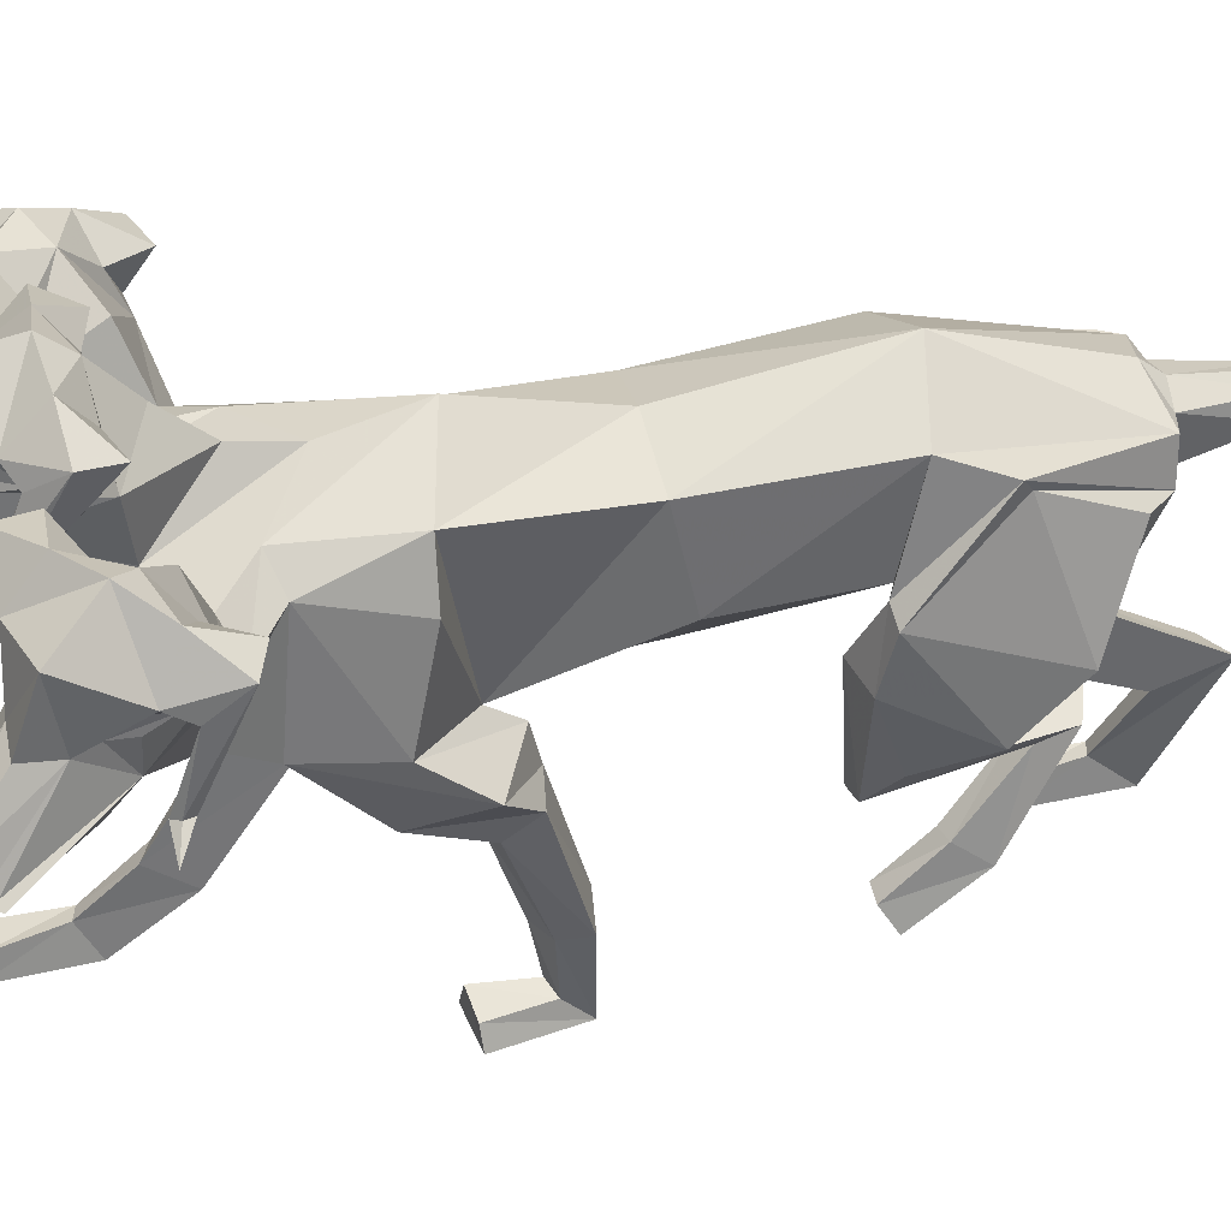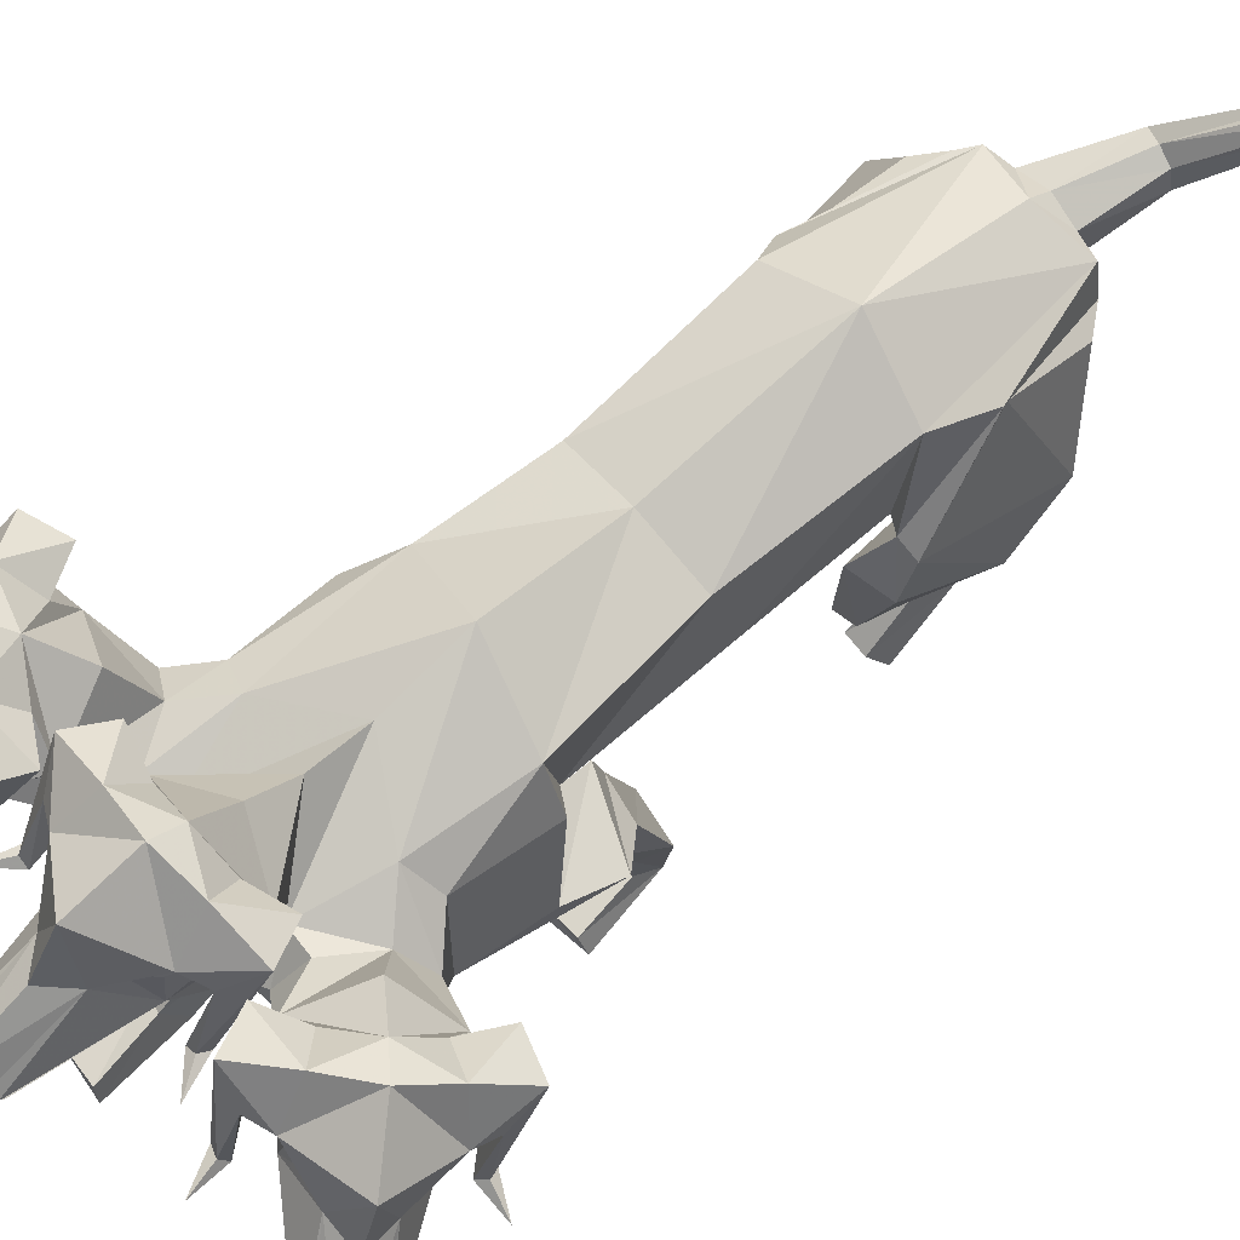
<metadata>
{"format":"obj","ext":"obj","renderer":"f3d","projection":"perspective","resolution":1024,"background":"white","views":[{"elev":40.5,"azim":76.2,"up":"+Y"},{"elev":70.5,"azim":48.3,"up":"+Y"}]}
</metadata>
<code>
o Cerberus_Cube.004
v -1.594 -1.672 -3.262
v 1.593 -0.5663 -2.679
v -1.554 0.6912 -3.685
v 1.588 0.8268 -4.12
v -1.037 0.644 -5.856
v 1.15 -0.01455 -6.074
v -0.9749 -0.6192 -5.969
v 1.077 -1.7 -5.376
v -2.056 -0.8464 -5.621
v 2.143 -1.583 -4.965
v -1.373 0.4813 -5.486
v 1.471 -0.0223 -5.672
v -1.476 0.5459 -3.898
v 1.517 0.6173 -4.261
v -1.926 -1.781 -3.419
v 1.929 -0.7498 -2.705
v -1.368 -4.045 -4.986
v 1.363 -3.74 -2.536
v -1.574 -3.489 -5.651
v 1.647 -3.18 -2.984
v -0.9313 -3.298 -5.837
v 1.036 -2.929 -3.09
v -1.01 -4.124 -4.904
v 0.9963 -3.787 -2.477
v -0.9969 -5.941 -6.28
v 0.9959 -4.7 -3.636
v -0.8907 -6.501 -6.941
v 0.8937 -5.028 -4.364
v -1.446 -6.499 -6.789
v 1.447 -5.063 -4.224
v -1.286 -5.974 -6.362
v 1.286 -4.709 -3.714
v -1.337 -6.042 -5.355
v 1.337 -5.476 -2.841
v -1.53 -6.493 -5.318
v 1.53 -5.855 -3.089
v -0.8395 -6.493 -5.325
v 0.8395 -5.851 -3.094
v -0.9388 -6.062 -5.37
v 0.9387 -5.483 -2.865
v -0.6289 -4.335 -7.929
v 0.6983 -2.926 -5.408
v -0.7377 -4.786 -6.889
v 0.7217 -3.64 -4.603
v -1.266 -4.442 -7.654
v 1.31 -3.162 -5.197
v -1.076 -4.732 -7.033
v 1.069 -3.582 -4.72
v -1.21 -2.681 -3.707
v 1.21 -1.606 -2.309
v -1.9 -2.606 -3.893
v 1.907 -1.672 -2.472
v -2.131 -2.157 -5.544
v 2.198 -2.495 -3.961
v -0.8885 -2.184 -6.022
v 0.9716 -2.864 -4.327
v 0.706 -1.391 4.627
v 0.01976 -1.295 4.915
v 0.003594 1.547 3.311
v -0.01137 1.906 1.904
v -0.01886 -2.195 1.372
v -1.445 0.7774 1.621
v 1.417 1.251 2.269
v -1.033 -2.006 1.962
v 1.015 -1.632 1.74
v -1.369 -0.5189 -2.844
v 1.359 -0.5222 -2.796
v -1.321 1.164 -3.196
v 1.328 1.162 -3.151
v 0.005541 -0.9824 -3.445
v 0.009082 1.839 -3.435
v -2.124 -1.479 2.88
v 2.123 -1.283 2.722
v -1.833 0.377 2.35
v 1.818 0.3756 2.311
v -1.716 0.8601 3.907
v 1.735 0.8587 3.87
v -1.961 -0.8824 4.144
v 1.98 -1.14 4.085
v -1.542 -3.589 4.346
v 1.584 -3.21 1.687
v -1.618 -3.7 3.692
v 1.661 -2.784 1.179
v -0.9353 -3.749 3.556
v 0.9778 -2.704 1.059
v -1.06 -3.557 4.523
v 1.101 -3.32 1.829
v -1.048 -5.878 6.346
v 1.051 -6.001 1.114
v -0.9049 -6.469 6.016
v 0.9045 -6.404 0.5561
v -1.478 -6.461 6.038
v 1.478 -6.41 0.5786
v -1.395 -5.963 6.26
v 1.398 -6.044 0.9974
v -1.525 -6.082 7.431
v 1.525 -6.083 1.99
v -1.699 -6.432 7.41
v 1.699 -6.432 1.969
v -0.8114 -6.432 7.525
v 0.8114 -6.432 2.084
v -0.9122 -6.037 7.478
v 0.9122 -6.037 2.037
v -0.868 -5.542 4.797
v 0.8836 -4.809 0.4929
v -0.9987 -5.096 5.497
v 1.018 -5.057 1.284
v -1.69 -5.425 4.878
v 1.707 -4.805 0.6279
v -1.493 -5.194 5.286
v 1.511 -4.964 1.07
v -1.007 -1.602 4.396
v 1.033 -2.267 3.366
v -1.793 -2.184 4.393
v 1.825 -2.553 2.869
v -2.188 -2.867 3.392
v 2.215 -2.044 1.767
v -0.896 -3.347 3.103
v 0.9245 -2.067 1.203
v -0.5951 -1.046 -5.992
v 0.7017 -1.596 -5.589
v -0.8653 0.6446 -6.158
v 0.9853 0.6446 -6.122
v 0.05434 -1.397 -5.845
v 0.05589 1.037 -5.926
v 0.06278 0.7359 -6.287
v 0.06154 -0.1897 -6.222
v -0.4387 0.5854 -6.245
v 0.5623 0.5854 -6.226
v -0.4594 -0.1386 -6.275
v 0.5841 -0.1386 -6.255
v 0.3077 0.4658 -7.81
v 0.8637 0.4658 -7.394
v 0.2308 0.8226 -7.581
v 0.7661 0.8226 -7.415
v 0.5696 0.3198 -7.541
v 0.4946 0.9208 -7.486
v 1.911 2.449 -8.779
v 2.017 2.148 -8.871
v 1.82 2.383 -8.912
v 2.03 2.383 -8.67
v 1.88 2.259 -9.005
v 2.131 2.259 -8.718
v -1.363 -0.6752 -0.6536
v 1.28 -0.6789 -0.6465
v -1.213 0.9342 -0.3203
v 1.132 0.9309 -0.314
v -0.0424 -2.039 -0.7719
v -0.04044 1.32 -0.2749
v 0.9934 1.968 5.424
v 0.8574 1.561 6.764
v 0.4328 2.22 7.311
v 0.99 2.679 6.601
v 0.5209 1.473 8.639
v 0.399 1.555 8.706
v 0.04618 3.307 7.203
v 0.06361 1.494 8.887
v 0.7727 2.404 6.603
v 0.5615 2.209 6.963
v 0.8124 2.124 6.661
v 1.014 2.26 6.272
v 0.4395 1.08 8.574
v 0.06071 1.132 8.631
v 0.2976 0.7877 8.342
v 0.5122 0.7501 7.015
v 0.8205 3.242 5.964
v 0.0339 3.494 6.056
v 0.6872 2.647 5.522
v 0.02867 3.097 5.585
v 1.38 2.693 5.309
v 1.678 2.904 5.911
v 1.344 2.478 6.418
v 1.185 2.153 5.704
v 1.38 1.2 6.735
v 1.268 1.286 6.884
v 1.428 1.387 6.87
v 1.497 1.333 6.712
v 1.704 1.305 7.306
v 0.01357 1.722 4.232
v 0.8776 0.9367 5.296
v 0.9231 0.3633 5.923
v 0.02816 -0.1896 5.655
v 2.129 -0.3865 5.704
v 1.201 0.5142 5.811
v 2.426 -0.3652 4.908
v 1.36 1.059 5.338
v 2.265 0.5261 4.406
v 0.02165 2.387 4.958
v 1.81 0.933 4.655
v -1.204 1.244 4.078
v 1.227 1.243 4.051
v -1.774 0.9344 4.693
v -2.234 0.5279 4.455
v -1.309 1.06 5.367
v -2.393 -0.0634 4.815
v -1.141 0.5151 5.836
v -2.081 0.05857 5.602
v -0.8604 0.364 5.942
v -0.8279 0.9374 5.315
v 0.03896 0.8744 6.621
v -1.61 1.307 7.342
v -1.416 1.334 6.744
v -1.344 1.388 6.9
v -1.184 1.286 6.91
v -1.299 1.201 6.763
v -1.126 2.154 5.729
v -1.269 2.479 6.446
v -1.613 2.905 5.946
v -1.328 2.694 5.338
v -0.6314 2.648 5.537
v -0.7547 3.243 5.981
v 0.04284 0.6428 6.988
v -0.4258 0.7505 7.025
v 0.05874 0.7147 8.463
v -0.1826 0.7879 8.347
v -0.3192 1.081 8.582
v 0.04131 1.236 6.825
v -0.9426 2.261 6.293
v -0.7324 2.124 6.677
v -0.475 2.209 6.974
v -0.6938 2.404 6.619
v 0.06503 1.775 9.009
v 0.05152 2.347 7.733
v -0.2756 1.555 8.713
v -0.3989 1.473 8.649
v -0.9109 2.679 6.622
v -0.3389 2.221 7.32
v -0.7756 1.561 6.782
v -0.9402 1.969 5.445
v -0.6762 -0.9363 4.723
v 1.736 1.66 6.039
v 2.638 0.9538 6.873
v 3.478 1.402 6.955
v 2.751 2.1 6.856
v 4.115 0.4341 7.948
v 4.266 0.4741 7.907
v 4.059 1.36 6.976
v 4.76 0.5544 7.879
v 2.818 1.792 6.703
v 3.15 1.488 6.804
v 2.75 1.52 6.773
v 2.388 1.771 6.645
v 3.128 0.4507 6.313
v 4.051 0.02081 7.798
v 3.896 -0.2401 7.538
v 4.115 -0.3829 7.446
v 2.814 0.04123 6.79
v 3.071 -0.1504 6.429
v 2.59 2.735 6.287
v 2.204 2.227 5.886
v 1.608 2.456 6.233
v 1.883 2.597 6.865
v 2.331 2.017 6.982
v 1.854 1.819 6.371
v 2.156 0.7362 7.234
v 2.358 0.765 7.258
v 2.271 0.898 7.363
v 2.101 0.8923 7.302
v 2.362 0.7868 7.865
v 2.88 0.1603 6.186
v 2.186 1.958 5.017
v 4.6 0.1036 5.518
v 4.068 0.2918 5.239
v 4.143 0.3264 5.399
v 4.013 0.2595 5.522
v 3.964 0.184 5.337
v 3.414 1.343 4.735
v 4.095 1.479 5.132
v 4.105 1.918 4.534
v 3.437 1.898 4.315
v 2.816 2.511 5.456
v 3.094 1.955 4.952
v 3.251 2.796 5.788
v 3.654 2.41 5.172
v 3.433 -0.149 6.111
v 4.213 -0.3375 7.19
v 4.353 -0.01795 7.559
v 4.551 -0.1331 7.248
v 3.71 1.368 5.259
v 3.794 1.201 5.679
v 3.85 1.275 6.07
v 3.809 1.489 5.664
v 4.596 0.3099 7.794
v 3.976 2.386 6.598
v 4.721 0.335 7.429
v 4.736 0.2444 7.297
v 4.035 1.708 5.51
v 3.999 1.243 6.408
v 3.727 0.6199 5.704
v 3.042 1.261 4.67
v -3.005 1.263 4.735
v -3.668 0.6227 5.783
v -3.925 1.246 6.494
v -3.979 1.711 5.596
v -4.643 0.2481 7.398
v -4.625 0.3387 7.53
v -3.896 2.389 6.683
v -4.492 0.3135 7.892
v -3.75 1.492 5.746
v -3.783 1.278 6.152
v -3.735 1.204 5.76
v -3.66 1.371 5.339
v -4.459 -0.1296 7.345
v -4.254 -0.0146 7.652
v -4.122 -0.3342 7.28
v -3.366 -0.1464 6.184
v -3.605 2.413 5.25
v -3.189 2.799 5.857
v -3.051 1.958 5.018
v -2.762 2.513 5.516
v -3.407 1.9 4.388
v -4.071 1.922 4.622
v -4.048 1.482 5.219
v -3.375 1.345 4.808
v -3.914 0.187 5.422
v -3.958 0.2626 5.607
v -4.09 0.3296 5.488
v -4.019 0.2949 5.326
v -4.545 0.1072 5.616
v -2.142 1.959 5.063
v -2.811 0.1625 6.247
v -2.257 0.7886 7.914
v -2.008 0.8939 7.346
v -2.176 0.8997 7.411
v -2.265 0.7668 7.308
v -2.064 0.7379 7.28
v -1.78 1.821 6.41
v -2.244 2.019 7.031
v -1.798 2.598 6.905
v -1.537 2.457 6.267
v -2.14 2.229 5.933
v -2.517 2.737 6.342
v -2.997 -0.1481 6.495
v -2.732 0.04339 6.85
v -4.02 -0.3797 7.533
v -3.798 -0.2371 7.621
v -3.947 0.02392 7.884
v -3.056 0.4532 6.38
v -2.309 1.773 6.696
v -2.668 1.522 6.831
v -3.067 1.491 6.871
v -2.737 1.794 6.763
v -4.654 0.5581 7.98
v -3.972 1.363 7.063
v -4.159 0.4774 7.998
v -4.008 0.4372 8.036
v -2.667 2.102 6.914
v -3.392 1.405 7.029
v -2.554 0.9558 6.929
v -1.669 1.661 6.076
f 11 5 7
f 11 7 9
f 8 6 12
f 8 12 10
f 13 3 5
f 13 5 11
f 6 4 14
f 6 14 12
f 15 1 3
f 15 3 13
f 4 2 16
f 4 16 14
f 9 15 13
f 9 13 11
f 14 16 10
f 14 10 12
f 39 25 31
f 39 31 33
f 32 26 40
f 32 40 34
f 33 31 29
f 33 29 35
f 30 32 34
f 30 34 36
f 35 29 27
f 35 27 37
f 28 30 36
f 28 36 38
f 37 27 25
f 37 25 39
f 26 28 38
f 26 38 40
f 35 37 39
f 35 39 33
f 40 38 36
f 40 36 34
f 43 41 21
f 43 21 23
f 22 42 44
f 22 44 24
f 25 27 41
f 25 41 43
f 42 28 26
f 42 26 44
f 41 45 19
f 41 19 21
f 20 46 42
f 20 42 22
f 27 29 45
f 27 45 41
f 46 30 28
f 46 28 42
f 45 47 17
f 45 17 19
f 18 48 46
f 18 46 20
f 29 31 47
f 29 47 45
f 48 32 30
f 48 30 46
f 47 43 23
f 47 23 17
f 24 44 48
f 24 48 18
f 31 25 43
f 31 43 47
f 44 26 32
f 44 32 48
f 1 15 51
f 1 51 49
f 52 16 2
f 52 2 50
f 17 23 49
f 17 49 51
f 50 24 18
f 50 18 52
f 53 51 15
f 53 15 9
f 16 52 54
f 16 54 10
f 19 17 51
f 19 51 53
f 52 18 20
f 52 20 54
f 55 53 9
f 55 9 7
f 10 54 56
f 10 56 8
f 21 19 53
f 21 53 55
f 54 20 22
f 54 22 56
f 7 1 49
f 7 49 55
f 50 2 8
f 50 8 56
f 23 21 55
f 23 55 49
f 56 22 24
f 56 24 50
f 61 58 230
f 61 230 64
f 57 58 61
f 57 61 65
f 74 62 64
f 74 64 72
f 65 63 75
f 65 75 73
f 72 78 76
f 72 76 74
f 77 79 73
f 77 73 75
f 102 88 94
f 102 94 96
f 95 89 103
f 95 103 97
f 96 94 92
f 96 92 98
f 93 95 97
f 93 97 99
f 98 92 90
f 98 90 100
f 91 93 99
f 91 99 101
f 100 90 88
f 100 88 102
f 89 91 101
f 89 101 103
f 98 100 102
f 98 102 96
f 103 101 99
f 103 99 97
f 106 104 84
f 106 84 86
f 85 105 107
f 85 107 87
f 88 90 104
f 88 104 106
f 105 91 89
f 105 89 107
f 104 108 82
f 104 82 84
f 83 109 105
f 83 105 85
f 90 92 108
f 90 108 104
f 109 93 91
f 109 91 105
f 108 110 80
f 108 80 82
f 81 111 109
f 81 109 83
f 92 94 110
f 92 110 108
f 111 95 93
f 111 93 109
f 110 106 86
f 110 86 80
f 87 107 111
f 87 111 81
f 94 88 106
f 94 106 110
f 107 89 95
f 107 95 111
f 114 112 230
f 114 230 78
f 57 113 115
f 57 115 79
f 80 86 112
f 80 112 114
f 113 87 81
f 113 81 115
f 116 114 78
f 116 78 72
f 79 115 117
f 79 117 73
f 82 80 114
f 82 114 116
f 115 81 83
f 115 83 117
f 118 116 72
f 118 72 64
f 73 117 119
f 73 119 65
f 84 82 116
f 84 116 118
f 117 83 85
f 117 85 119
f 64 230 112
f 64 112 118
f 113 57 65
f 113 65 119
f 86 84 118
f 86 118 112
f 119 85 87
f 119 87 113
f 124 70 66
f 124 66 120
f 67 70 124
f 67 124 121
f 122 68 71
f 122 71 125
f 71 69 123
f 71 123 125
f 122 5 3
f 122 3 68
f 4 6 123
f 4 123 69
f 120 7 5
f 120 5 122
f 6 8 121
f 6 121 123
f 1 7 120
f 1 120 66
f 121 8 2
f 121 2 67
f 1 66 68
f 1 68 3
f 69 67 2
f 69 2 4
f 128 122 125
f 128 125 126
f 125 123 129
f 125 129 126
f 127 124 120
f 127 120 130
f 121 124 127
f 121 127 131
f 130 120 122
f 130 122 128
f 123 121 131
f 123 131 129
f 132 130 128
f 132 128 134
f 129 131 133
f 129 133 135
f 136 127 130
f 136 130 132
f 131 127 136
f 131 136 133
f 134 128 126
f 134 126 137
f 126 129 135
f 126 135 137
f 140 134 137
f 140 137 138
f 137 135 141
f 137 141 138
f 139 136 132
f 139 132 142
f 133 136 139
f 133 139 143
f 142 132 134
f 142 134 140
f 135 133 143
f 135 143 141
f 138 139 142
f 138 142 140
f 143 139 138
f 143 138 141
f 146 144 64
f 146 64 62
f 65 145 147
f 65 147 63
f 68 66 144
f 68 144 146
f 145 67 69
f 145 69 147
f 144 148 61
f 144 61 64
f 61 148 145
f 61 145 65
f 66 70 148
f 66 148 144
f 148 70 67
f 148 67 145
f 149 146 62
f 149 62 60
f 63 147 149
f 63 149 60
f 71 68 146
f 71 146 149
f 147 69 71
f 147 71 149
f 152 155 154
f 152 154 151
f 152 223 222
f 152 222 155
f 152 153 156
f 152 156 223
f 154 155 222
f 154 222 157
f 153 158 161
f 153 161 150
f 152 159 158
f 152 158 153
f 151 160 159
f 151 159 152
f 150 161 160
f 150 160 151
f 161 158 159
f 161 159 160
f 151 154 157
f 151 157 217
f 151 217 163
f 151 163 162
f 163 214 164
f 163 164 162
f 214 212 165
f 214 165 164
f 151 162 164
f 151 164 165
f 153 166 167
f 153 167 156
f 166 168 169
f 166 169 167
f 168 170 173
f 168 173 150
f 166 171 170
f 166 170 168
f 153 172 171
f 153 171 166
f 150 173 172
f 150 172 153
f 173 174 175
f 173 175 172
f 172 175 176
f 172 176 171
f 171 176 177
f 171 177 170
f 170 177 174
f 170 174 173
f 174 178 175
f 174 177 178
f 176 178 177
f 175 178 176
f 151 165 212
f 151 212 200
f 151 181 180
f 151 180 150
f 200 182 181
f 200 181 151
f 57 181 182
f 57 182 58
f 77 187 185
f 77 185 79
f 180 181 184
f 180 184 186
f 57 79 185
f 57 185 183
f 150 188 169
f 150 169 168
f 150 180 179
f 150 179 188
f 187 77 191
f 187 191 189
f 189 191 180
f 189 180 186
f 76 190 62
f 76 62 74
f 63 191 77
f 63 77 75
f 59 179 180
f 59 180 191
f 190 59 60
f 190 60 62
f 60 59 191
f 60 191 63
f 59 190 199
f 59 199 179
f 229 188 179
f 229 179 199
f 229 210 169
f 229 169 188
f 230 58 182
f 230 182 198
f 200 228 198
f 200 198 182
f 228 229 199
f 228 199 198
f 228 200 212
f 228 212 213
f 204 203 201
f 203 202 201
f 205 201 202
f 205 204 201
f 209 206 205
f 209 205 202
f 208 209 202
f 208 202 203
f 207 208 203
f 207 203 204
f 206 207 204
f 206 204 205
f 229 226 207
f 229 207 206
f 226 211 208
f 226 208 207
f 211 210 209
f 211 209 208
f 210 229 206
f 210 206 209
f 211 167 169
f 211 169 210
f 226 156 167
f 226 167 211
f 228 213 215
f 228 215 216
f 214 215 213
f 214 213 212
f 163 216 215
f 163 215 214
f 228 216 163
f 228 163 217
f 228 217 157
f 228 157 225
f 218 219 220
f 218 220 221
f 229 228 219
f 229 219 218
f 228 227 220
f 228 220 219
f 227 226 221
f 227 221 220
f 226 229 218
f 226 218 221
f 225 157 222
f 225 222 224
f 227 223 156
f 227 156 226
f 227 224 222
f 227 222 223
f 227 228 225
f 227 225 224
f 190 192 194
f 190 194 199
f 76 193 192
f 76 192 190
f 194 196 198
f 194 198 199
f 183 184 181
f 183 181 57
f 76 78 195
f 76 195 193
f 78 230 197
f 78 197 195
f 196 197 230
f 196 230 198
f 233 232 235
f 233 235 236
f 233 236 238
f 233 238 237
f 233 237 284
f 233 284 234
f 235 283 238
f 235 238 236
f 234 231 242
f 234 242 239
f 233 234 239
f 233 239 240
f 232 233 240
f 232 240 241
f 231 232 241
f 231 241 242
f 242 241 240
f 242 240 239
f 232 243 283
f 232 283 235
f 232 244 277
f 232 277 243
f 277 244 245
f 277 245 246
f 246 245 247
f 246 247 248
f 232 247 245
f 232 245 244
f 234 284 273
f 234 273 249
f 249 273 271
f 249 271 250
f 250 231 254
f 250 254 251
f 249 250 251
f 249 251 252
f 234 249 252
f 234 252 253
f 231 234 253
f 231 253 254
f 254 253 256
f 254 256 255
f 253 252 257
f 253 257 256
f 252 251 258
f 252 258 257
f 251 254 255
f 251 255 258
f 255 256 259
f 255 259 258
f 257 258 259
f 256 257 259
f 232 260 248
f 232 248 247
f 232 231 186
f 232 186 184
f 260 232 184
f 260 184 183
f 231 250 271
f 231 271 261
f 231 261 189
f 231 189 186
f 290 187 189
f 290 189 261
f 290 261 271
f 290 271 272
f 260 183 185
f 260 185 289
f 289 185 187
f 289 187 290
f 289 275 248
f 289 248 260
f 265 262 264
f 264 262 263
f 266 263 262
f 266 262 265
f 270 263 266
f 270 266 267
f 269 264 263
f 269 263 270
f 268 265 264
f 268 264 269
f 267 266 265
f 267 265 268
f 290 267 268
f 290 268 287
f 287 268 269
f 287 269 274
f 274 269 270
f 274 270 272
f 272 270 267
f 272 267 290
f 274 272 271
f 274 271 273
f 287 274 273
f 287 273 284
f 289 278 276
f 289 276 275
f 246 248 275
f 246 275 276
f 277 246 276
f 277 276 278
f 289 243 277
f 289 277 278
f 289 286 283
f 289 283 243
f 279 282 281
f 279 281 280
f 290 279 280
f 290 280 289
f 289 280 281
f 289 281 288
f 288 281 282
f 288 282 287
f 287 282 279
f 287 279 290
f 286 285 238
f 286 238 283
f 288 287 284
f 288 284 237
f 288 237 238
f 288 238 285
f 288 285 286
f 288 286 289
f 293 292 295
f 293 295 296
f 293 296 343
f 293 343 344
f 293 344 297
f 293 297 294
f 295 298 343
f 295 343 296
f 294 291 302
f 294 302 299
f 293 294 299
f 293 299 300
f 292 293 300
f 292 300 301
f 291 292 301
f 291 301 302
f 302 301 300
f 302 300 299
f 292 338 298
f 292 298 295
f 292 303 304
f 292 304 338
f 304 303 305
f 304 305 335
f 335 305 306
f 335 306 333
f 292 306 305
f 292 305 303
f 294 297 308
f 294 308 307
f 307 308 310
f 307 310 309
f 309 291 314
f 309 314 311
f 307 309 311
f 307 311 312
f 294 307 312
f 294 312 313
f 291 294 313
f 291 313 314
f 314 313 316
f 314 316 315
f 313 312 317
f 313 317 316
f 312 311 318
f 312 318 317
f 311 314 315
f 311 315 318
f 315 316 319
f 315 319 318
f 317 318 319
f 316 317 319
f 292 321 333
f 292 333 306
f 292 291 193
f 292 193 195
f 321 292 195
f 321 195 197
f 291 309 310
f 291 310 320
f 291 320 192
f 291 192 193
f 350 194 192
f 350 192 320
f 350 320 310
f 350 310 331
f 321 197 196
f 321 196 349
f 349 196 194
f 349 194 350
f 349 334 333
f 349 333 321
f 325 322 324
f 324 322 323
f 326 323 322
f 326 322 325
f 330 323 326
f 330 326 327
f 329 324 323
f 329 323 330
f 328 325 324
f 328 324 329
f 327 326 325
f 327 325 328
f 350 327 328
f 350 328 347
f 347 328 329
f 347 329 332
f 332 329 330
f 332 330 331
f 331 330 327
f 331 327 350
f 332 331 310
f 332 310 308
f 347 332 308
f 347 308 297
f 349 337 336
f 349 336 334
f 335 333 334
f 335 334 336
f 304 335 336
f 304 336 337
f 349 338 304
f 349 304 337
f 349 346 298
f 349 298 338
f 339 342 341
f 339 341 340
f 350 339 340
f 350 340 349
f 349 340 341
f 349 341 348
f 348 341 342
f 348 342 347
f 347 342 339
f 347 339 350
f 346 345 343
f 346 343 298
f 348 347 297
f 348 297 344
f 348 344 343
f 348 343 345
f 348 345 346
f 348 346 349

</code>
